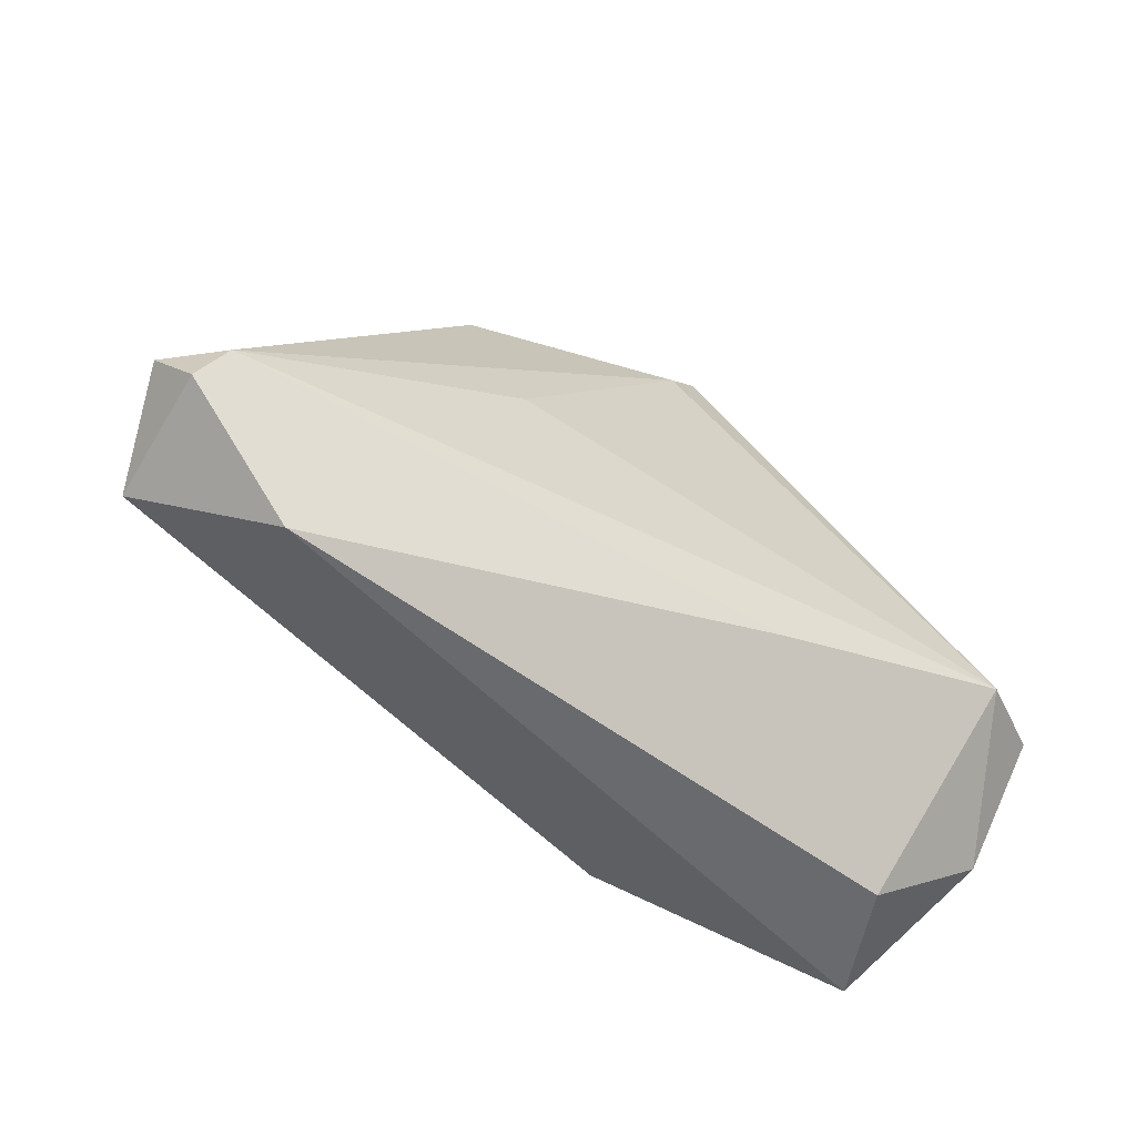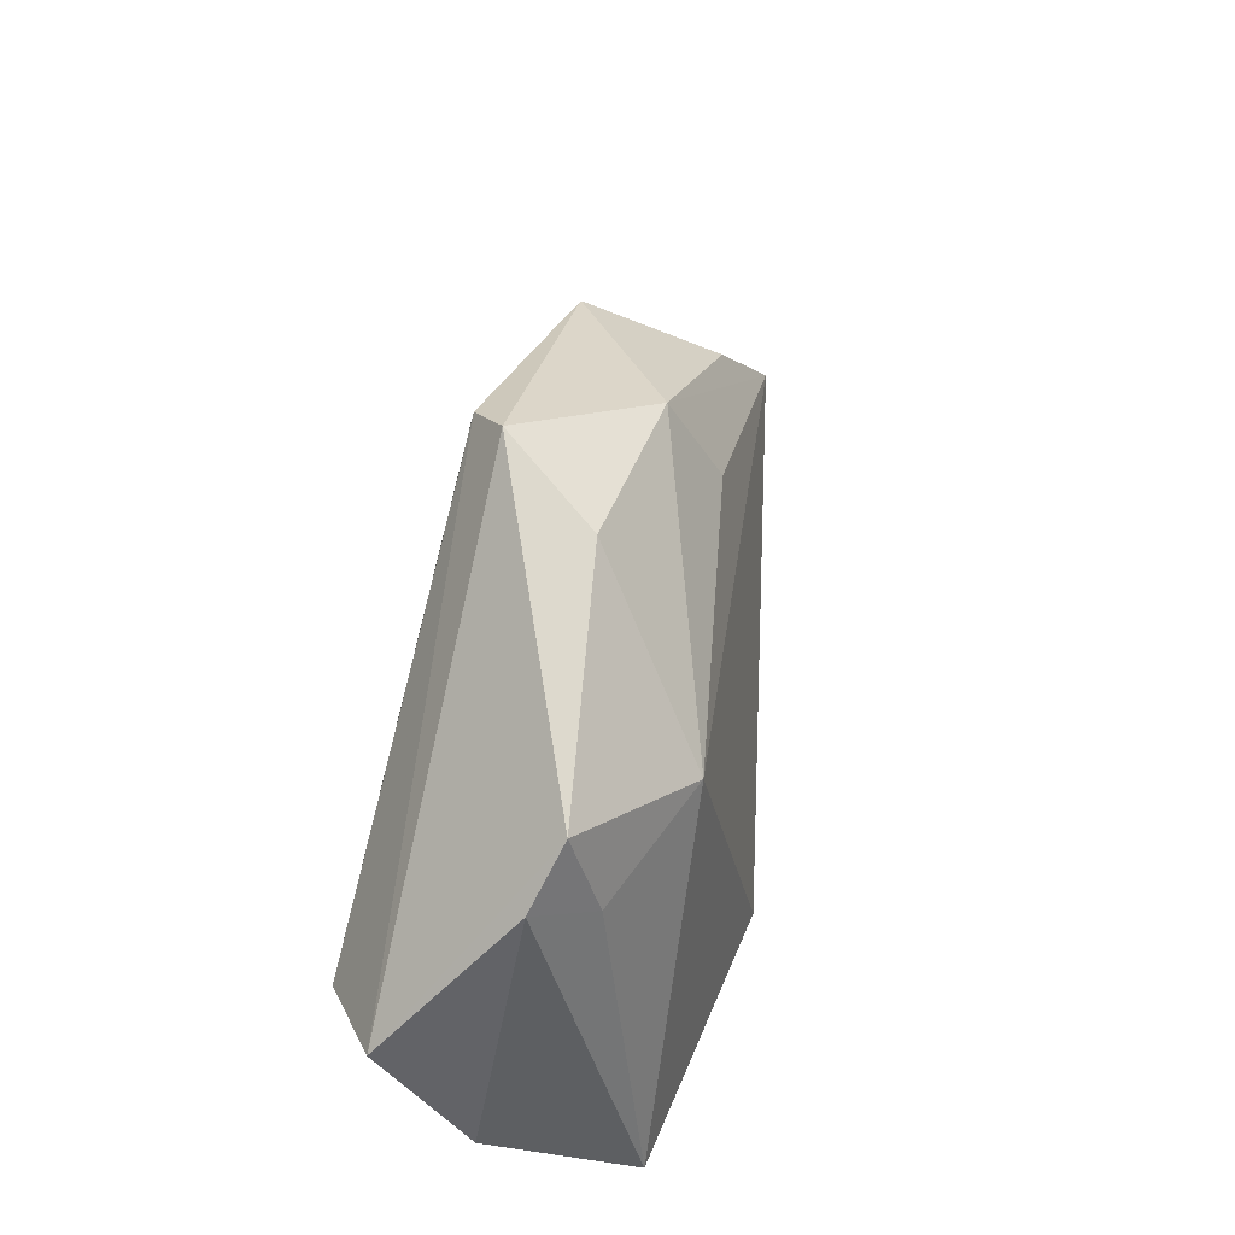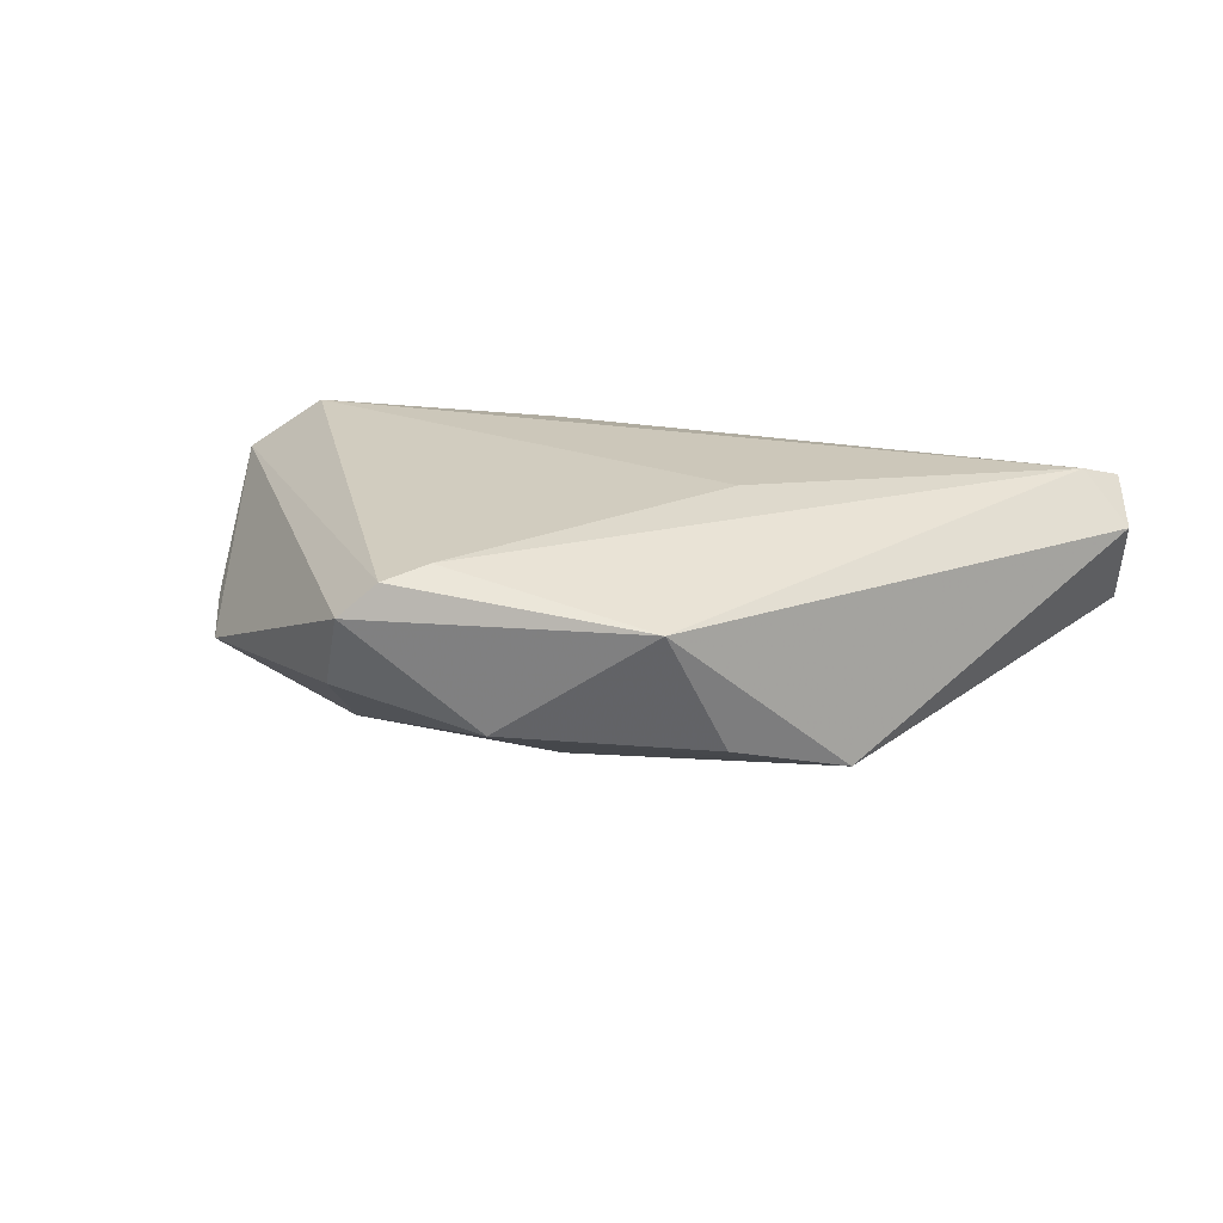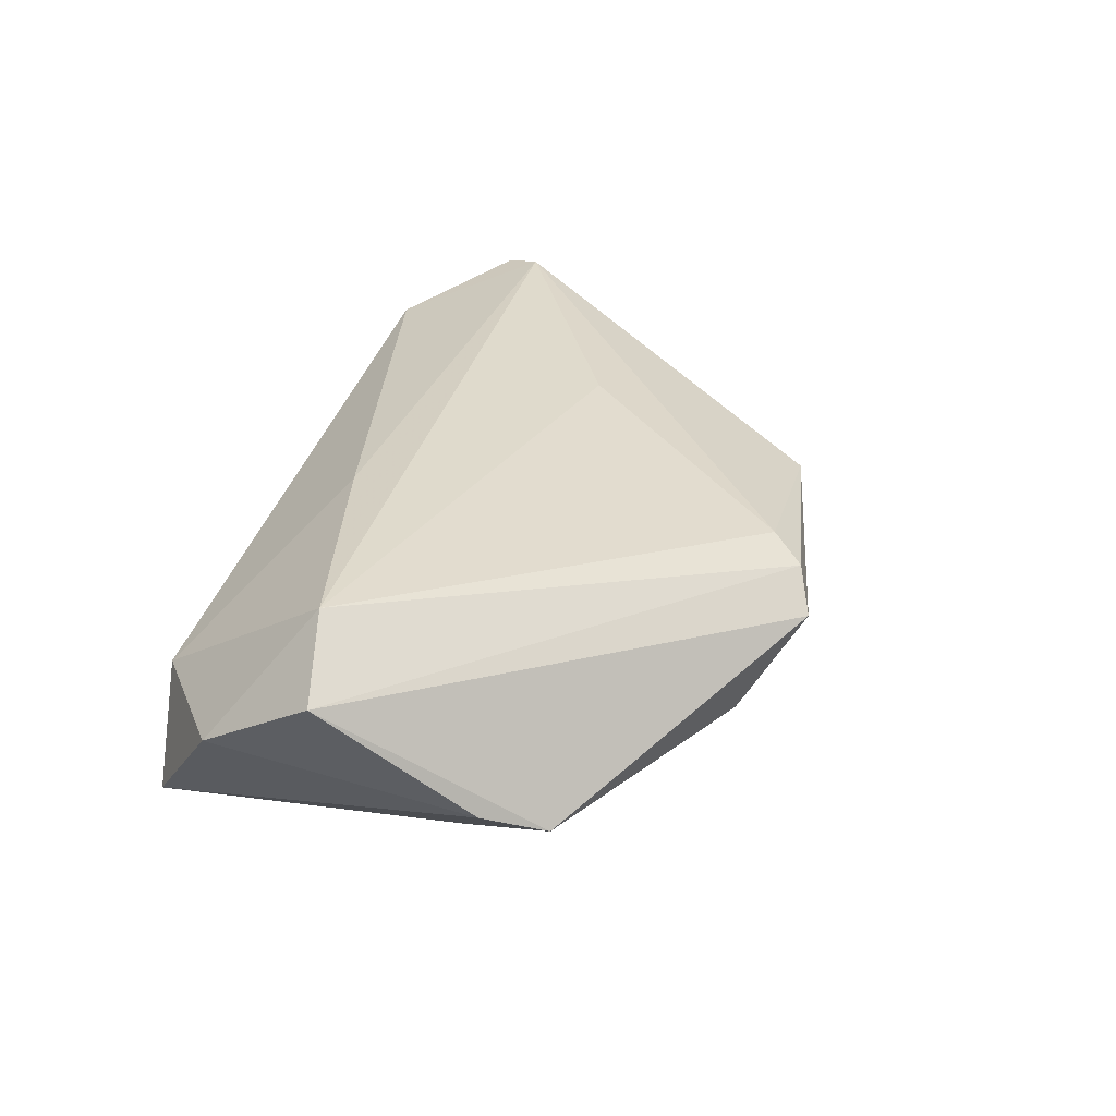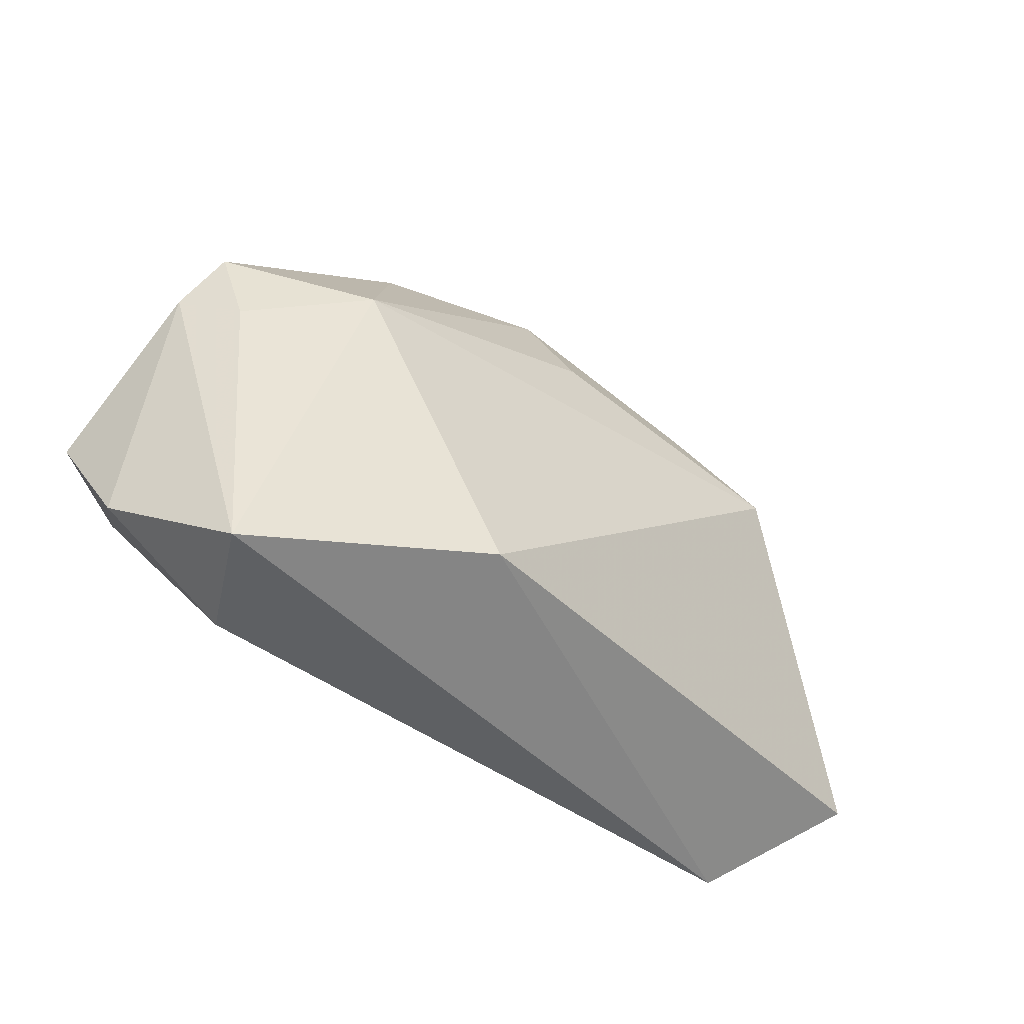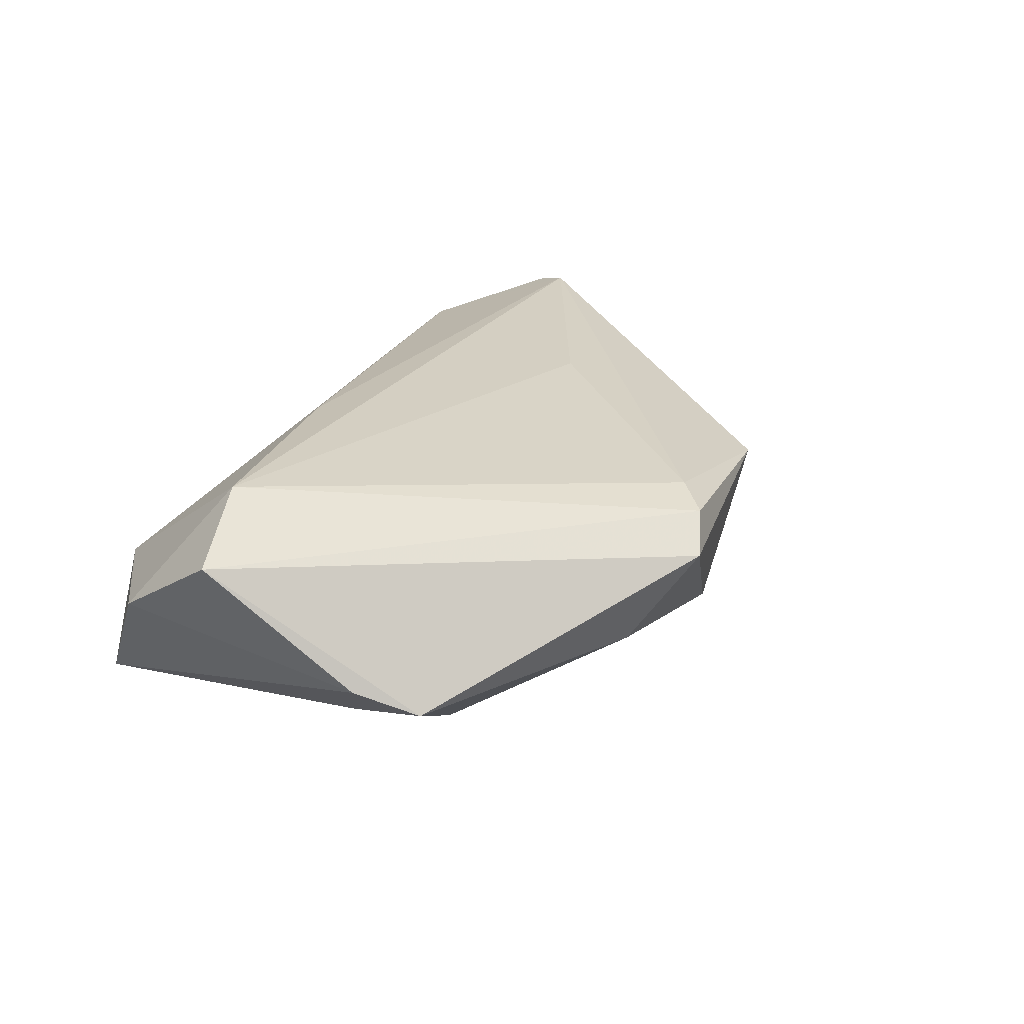
<metadata>
{"format":"obj","ext":"obj","renderer":"f3d","projection":"perspective","resolution":1024,"background":"white","views":[{"elev":-53.0,"azim":-31.0,"up":"+Y"},{"elev":40.3,"azim":102.5,"up":"+Y"},{"elev":18.3,"azim":-155.1,"up":"+Z"},{"elev":31.1,"azim":107.3,"up":"+Z"},{"elev":-42.5,"azim":146.0,"up":"+Y"},{"elev":23.5,"azim":119.2,"up":"+Z"}]}
</metadata>
<code>
v -0.04859 -0.03269 0.01231
v 0.003707 0.03926 0.01244
v 0.01943 0.03841 -0.005332
v 0.01306 0.04605 0.006282
v 0.05779 -0.004511 0.01096
v 0.02951 0.01546 -0.01909
v 0.03833 -0.03269 -0.0001879
v 0.04742 0.02186 -0.008588
v -0.007633 0.0276 -0.01386
v 0.04468 -0.03269 -0.01624
v -0.06682 -0.01294 0.01162
v 0.04546 0.01006 -0.01166
v -0.03005 0.02876 -0.009539
v -0.06021 -0.01447 0.01825
v 0.01106 -0.02403 -0.02259
v 0.04727 -0.006948 0.01825
v 0.05167 0.0141 -0.005124
v -0.04197 0.0182 -0.01326
v -0.02541 0.03712 0.006909
v -0.06363 -0.02223 -0.0005319
v -0.003513 0.03975 -0.008048
v 0.05434 -0.0206 0.0007046
v 0.01432 -0.01598 0.01714
v -0.06349 -0.01988 0.01652
v -0.02226 0.007412 0.01707
v 0.008294 0.04383 0.01077
f 8 4 5
f 19 18 11
f 21 19 4
f 14 19 11
f 2 14 25
f 19 14 2
f 7 23 1
f 23 14 1
f 16 23 7
f 16 2 25
f 25 14 16
f 16 14 23
f 17 8 5
f 17 12 8
f 4 8 3
f 3 21 4
f 18 19 13
f 13 21 18
f 19 21 13
f 18 21 9
f 4 19 26
f 19 2 26
f 2 16 26
f 5 4 26
f 26 16 5
f 15 1 20
f 20 18 15
f 11 18 20
f 24 14 11
f 24 1 14
f 11 20 24
f 24 20 1
f 7 1 10
f 10 1 15
f 12 17 10
f 6 9 21
f 6 3 8
f 21 3 6
f 8 12 6
f 6 10 15
f 12 10 6
f 15 18 6
f 18 9 6
f 22 17 5
f 22 10 17
f 7 10 22
f 5 16 22
f 22 16 7

</code>
